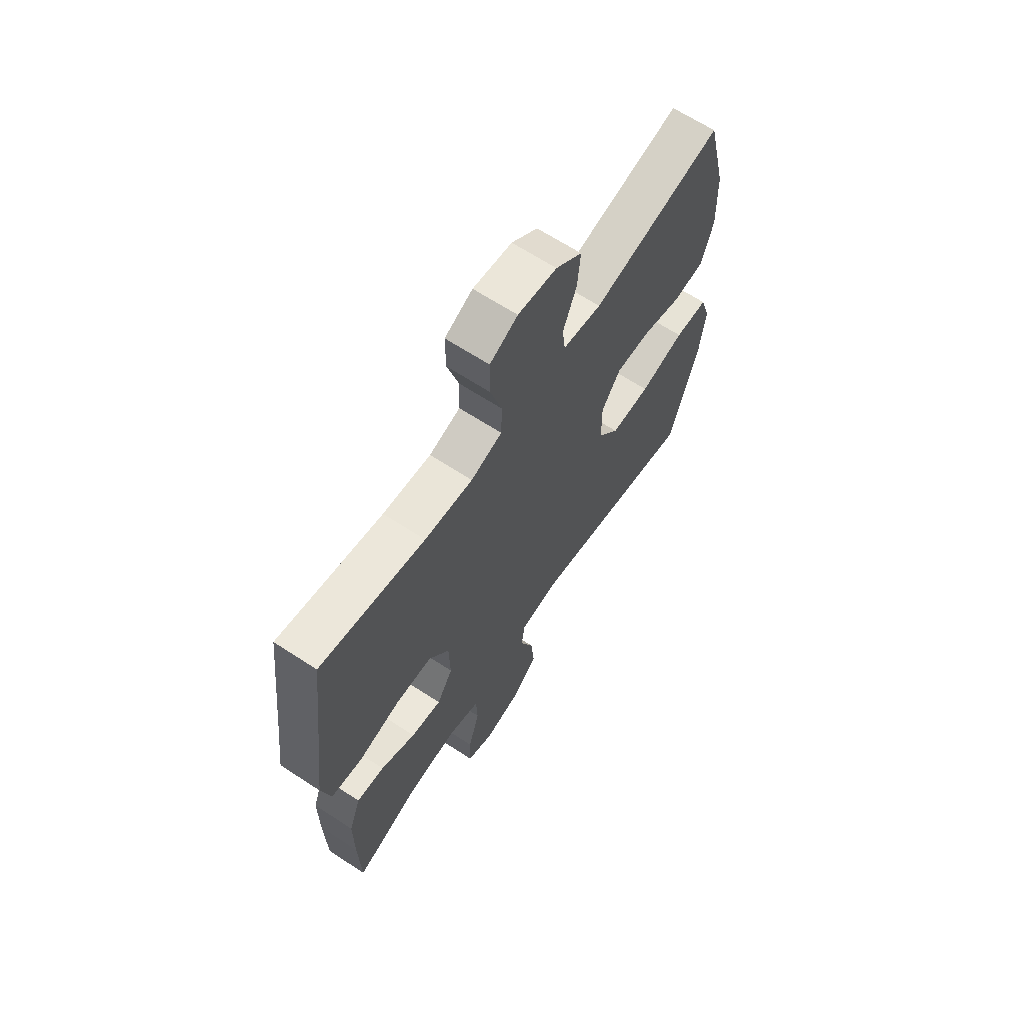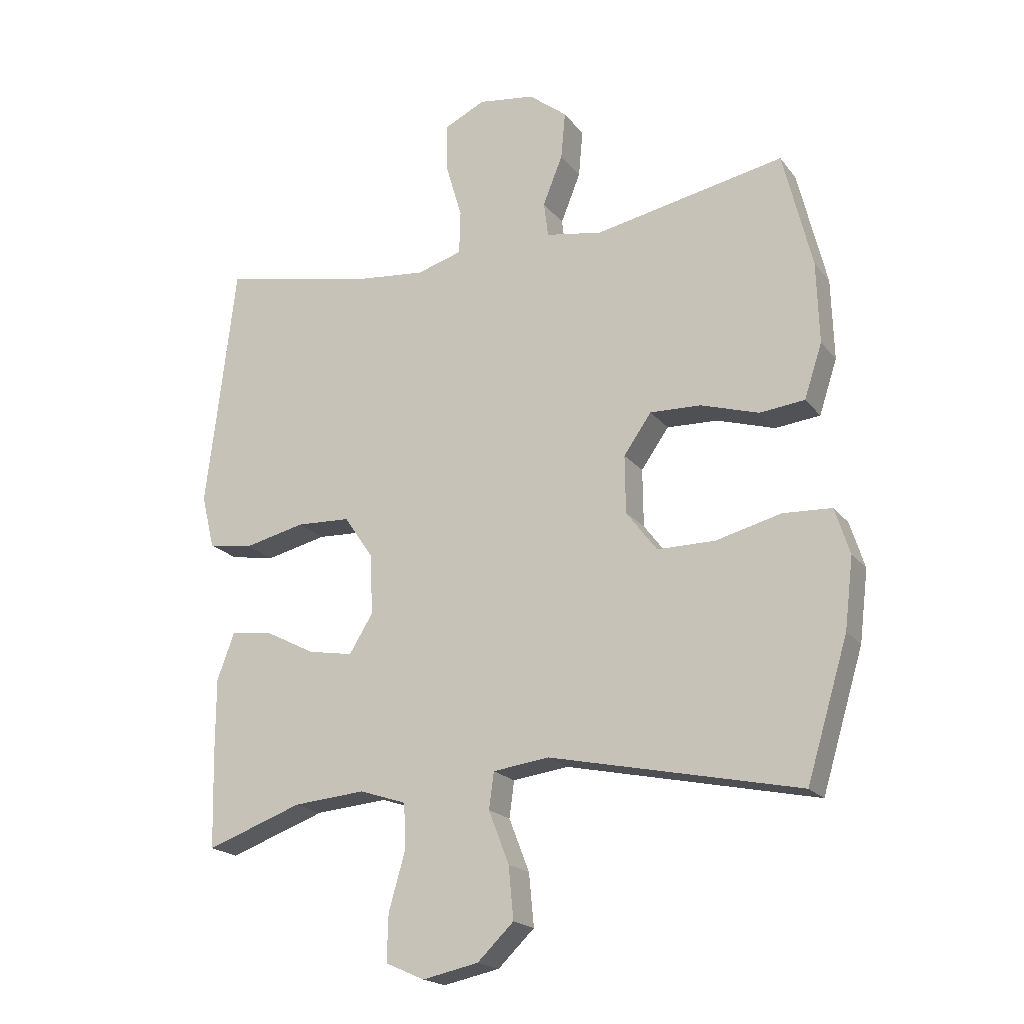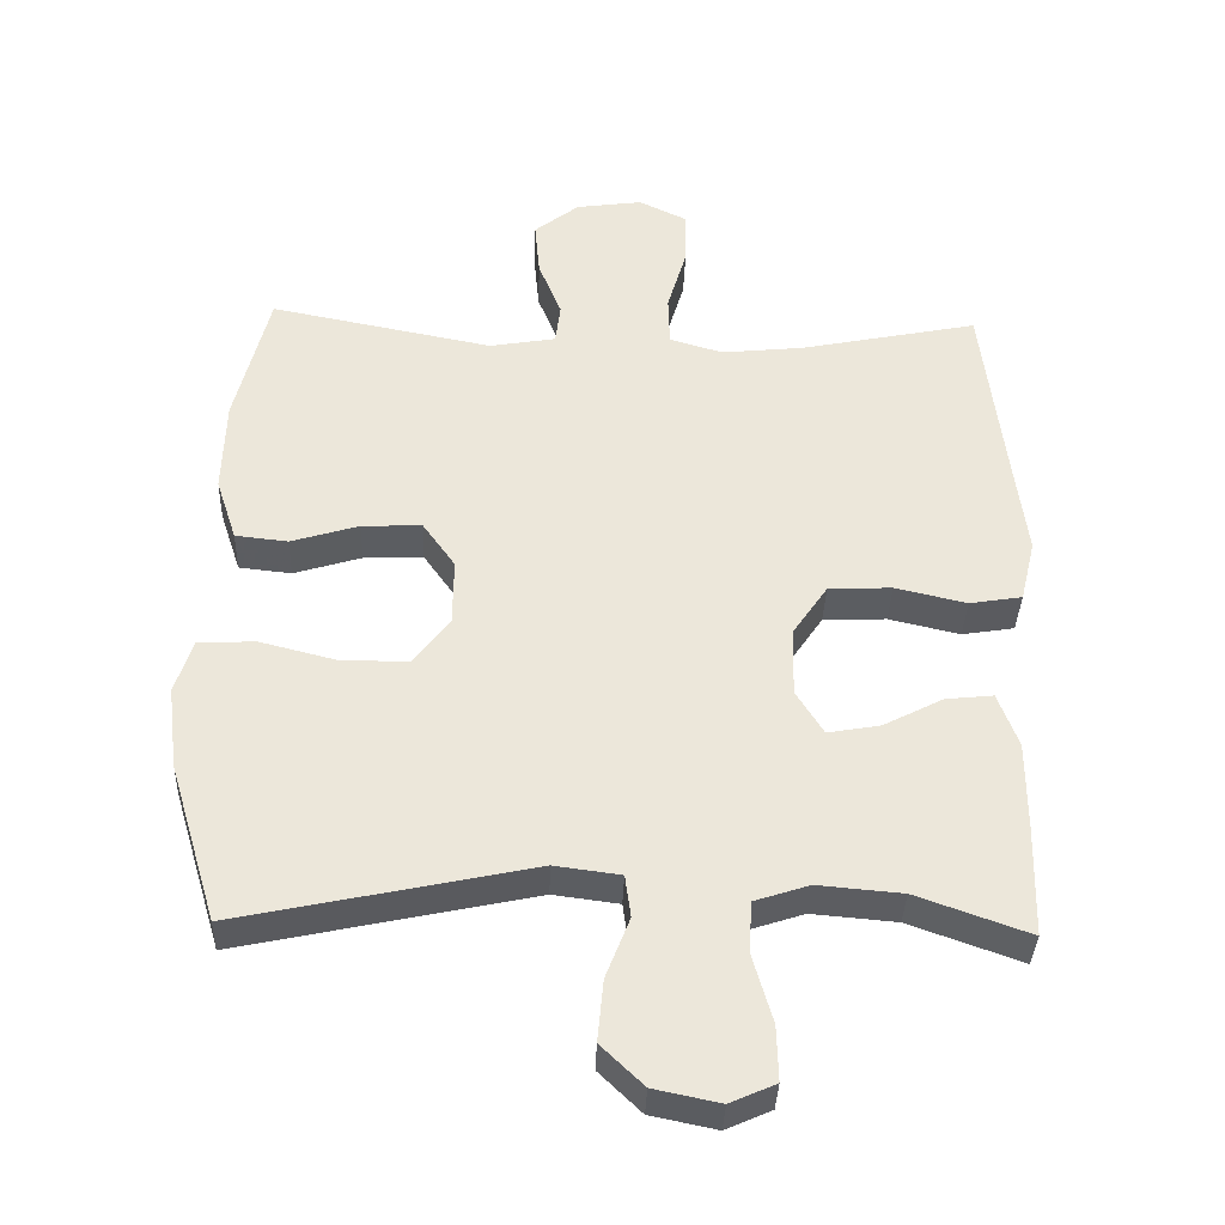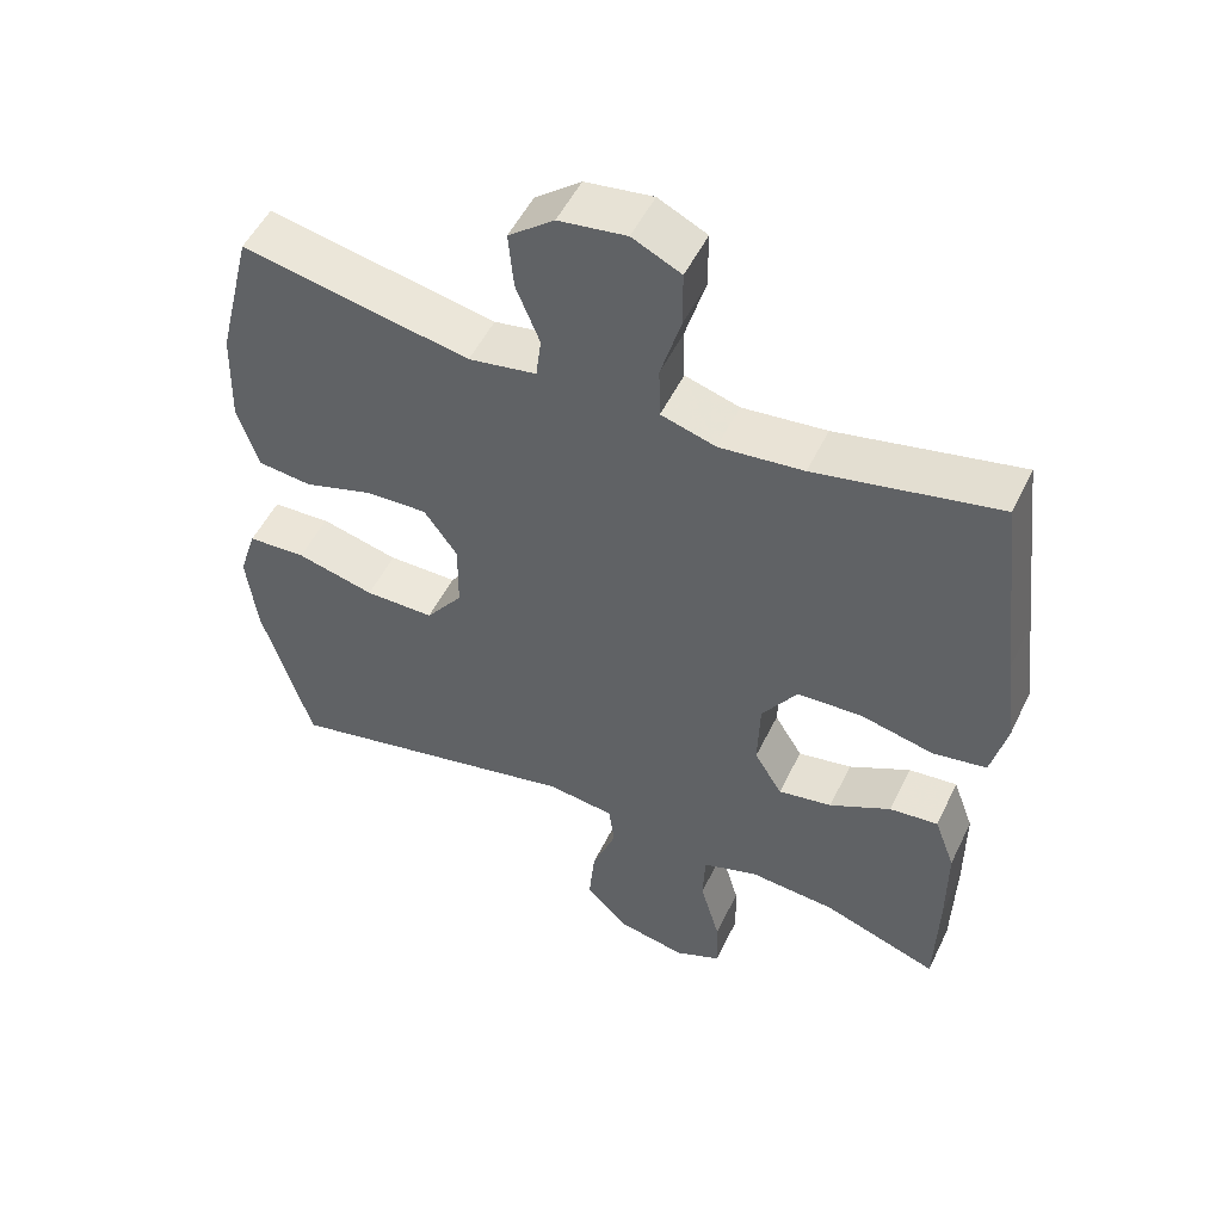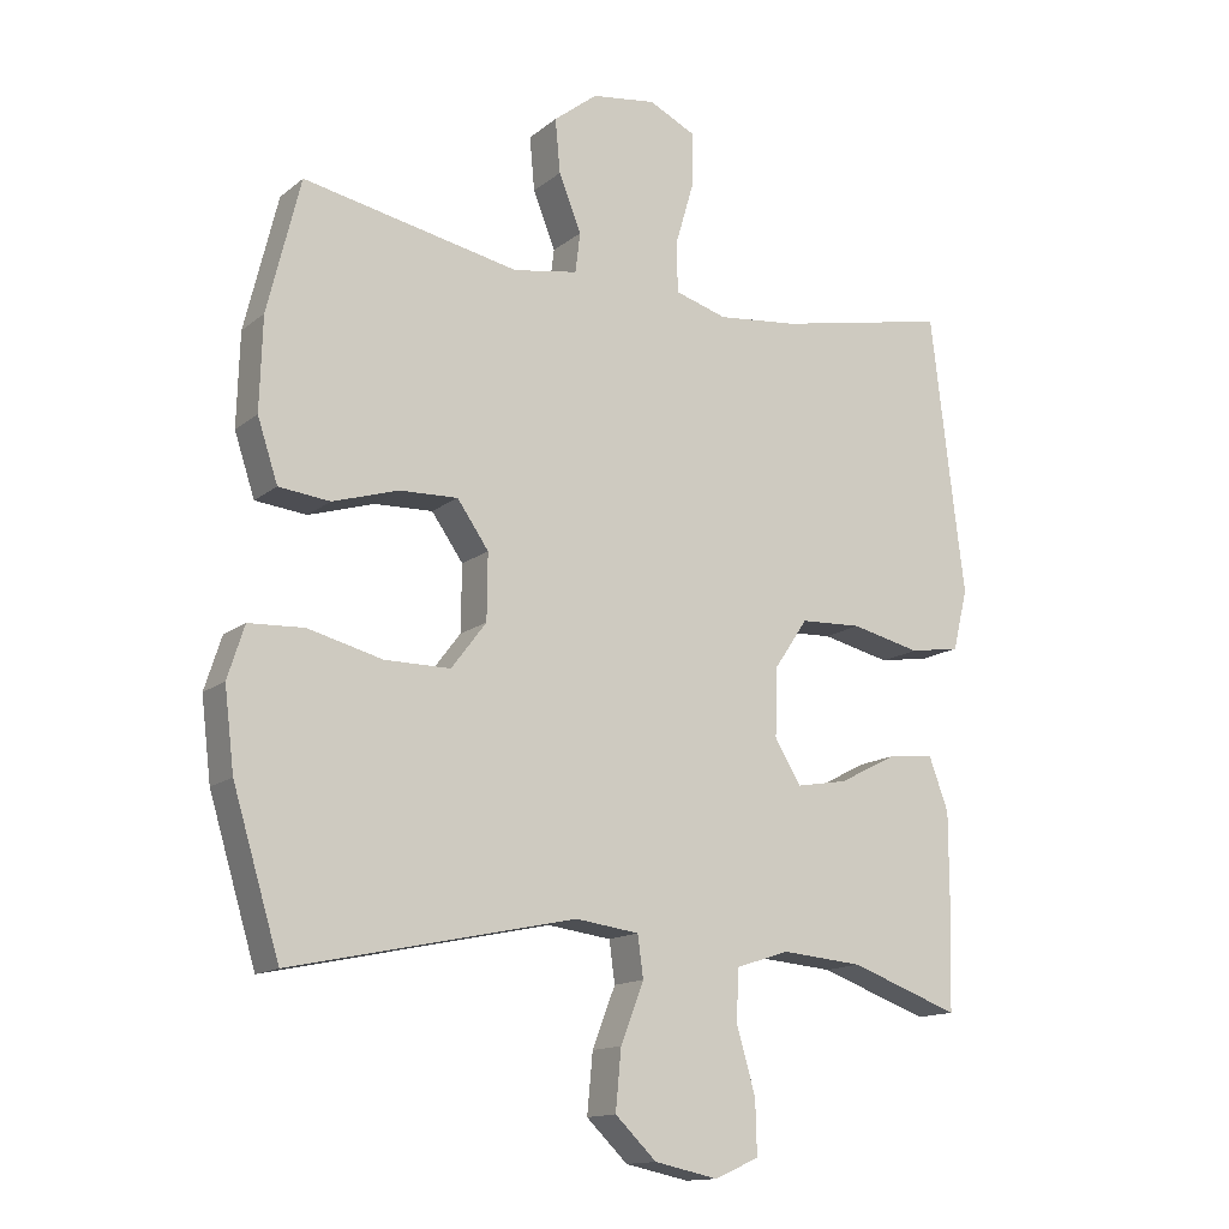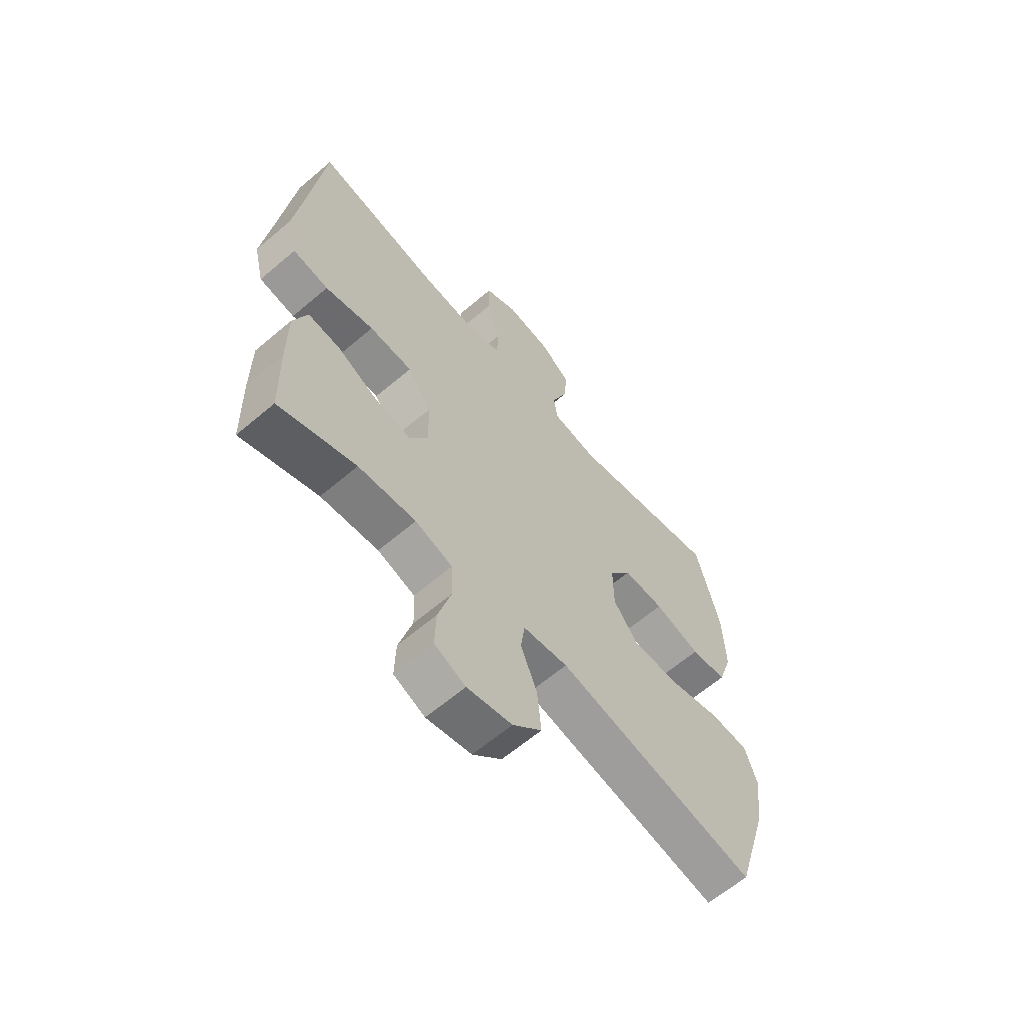
<metadata>
{"format":"obj","ext":"obj","renderer":"f3d","projection":"perspective","resolution":1024,"background":"white","views":[{"elev":65.7,"azim":123.3,"up":"+Z"},{"elev":-19.4,"azim":-153.9,"up":"+Z"},{"elev":-36.5,"azim":-2.0,"up":"+Z"},{"elev":51.7,"azim":25.3,"up":"+Z"},{"elev":-14.1,"azim":-31.3,"up":"+Z"},{"elev":-63.0,"azim":130.7,"up":"+Z"}]}
</metadata>
<code>
v -0.5 0.07 0.5
v -0.191 0.07 0.439
v -0.099 0.07 0.455
v -0.092 0.07 0.512
v -0.124 0.07 0.592
v -0.131 0.07 0.669
v -0.069 0.07 0.718
v 0.023 0.07 0.731
v 0.089 0.07 0.699
v 0.089 0.07 0.622
v 0.062 0.07 0.53
v 0.064 0.07 0.459
v 0.138 0.07 0.437
v 0.252 0.07 0.449
v 0.5 0.07 0.5
v 0.532 0.07 0.23
v 0.548 0.07 0.101
v 0.527 0.07 0.014
v 0.454 0.07 0.002
v 0.355 0.07 0.025
v 0.267 0.07 0.021
v 0.219 0.07 -0.05
v 0.216 0.07 -0.147
v 0.254 0.07 -0.209
v 0.327 0.07 -0.196
v 0.41 0.07 -0.153
v 0.476 0.07 -0.146
v 0.504 0.07 -0.222
v 0.504 0.07 -0.346
v 0.5 0.07 -0.5
v 0.344 0.07 -0.444
v 0.227 0.07 -0.434
v 0.151 0.07 -0.459
v 0.148 0.07 -0.532
v 0.175 0.07 -0.626
v 0.177 0.07 -0.702
v 0.114 0.07 -0.73
v 0.023 0.07 -0.711
v -0.036 0.07 -0.654
v -0.028 0.07 -0.569
v 0.005 0.07 -0.484
v -0.003 0.07 -0.425
v -0.094 0.07 -0.413
v -0.5 0.07 -0.5
v -0.567 0.07 -0.278
v -0.581 0.07 -0.163
v -0.557 0.07 -0.088
v -0.478 0.07 -0.084
v -0.372 0.07 -0.111
v -0.278 0.07 -0.111
v -0.228 0.07 -0.045
v -0.227 0.07 0.049
v -0.272 0.07 0.113
v -0.355 0.07 0.11
v -0.449 0.07 0.081
v -0.522 0.07 0.089
v -0.551 0.07 0.177
v -0.547 0.07 0.309
v -0.5 0 0.5
v -0.191 0 0.439
v -0.099 0 0.455
v -0.092 0 0.512
v -0.124 0 0.592
v -0.131 0 0.669
v -0.069 0 0.718
v 0.023 0 0.731
v 0.089 0 0.699
v 0.089 0 0.622
v 0.062 0 0.53
v 0.064 0 0.459
v 0.138 0 0.437
v 0.252 0 0.449
v 0.5 0 0.5
v 0.532 0 0.23
v 0.548 0 0.101
v 0.527 0 0.014
v 0.454 0 0.002
v 0.355 0 0.025
v 0.267 0 0.021
v 0.219 0 -0.05
v 0.216 0 -0.147
v 0.254 0 -0.209
v 0.327 0 -0.196
v 0.41 0 -0.153
v 0.476 0 -0.146
v 0.504 0 -0.222
v 0.504 0 -0.346
v 0.5 0 -0.5
v 0.344 0 -0.444
v 0.227 0 -0.434
v 0.151 0 -0.459
v 0.148 0 -0.532
v 0.175 0 -0.626
v 0.177 0 -0.702
v 0.114 0 -0.73
v 0.023 0 -0.711
v -0.036 0 -0.654
v -0.028 0 -0.569
v 0.005 0 -0.484
v -0.003 0 -0.425
v -0.094 0 -0.413
v -0.5 0 -0.5
v -0.567 0 -0.278
v -0.581 0 -0.163
v -0.557 0 -0.088
v -0.478 0 -0.084
v -0.372 0 -0.111
v -0.278 0 -0.111
v -0.228 0 -0.045
v -0.227 0 0.049
v -0.272 0 0.113
v -0.355 0 0.11
v -0.449 0 0.081
v -0.522 0 0.089
v -0.551 0 0.177
v -0.547 0 0.309
f 57 58 1 2
f 54 55 56 57
f 53 54 57 2
f 52 53 2 3
f 51 52 3
f 46 47 48 49
f 46 49 50
f 43 44 45 46
f 42 43 46 50
f 38 39 40 41
f 36 37 38 41
f 34 35 36 41
f 33 34 41 42
f 32 33 42 50
f 28 29 30 31
f 25 26 27 28
f 24 25 28 31
f 23 24 31 32
f 17 18 19 20
f 16 17 20 21
f 14 15 16 21
f 13 14 21 22
f 8 9 10 11
f 8 11 12
f 7 8 12
f 4 5 6 7
f 4 7 12
f 3 4 12
f 51 3 12 13
f 23 32 50 51
f 13 22 23 51
f 60 59 116 115
f 115 114 113 112
f 60 115 112 111
f 61 60 111 110
f 61 110 109
f 107 106 105 104
f 108 107 104
f 104 103 102 101
f 108 104 101 100
f 99 98 97 96
f 99 96 95 94
f 99 94 93 92
f 100 99 92 91
f 108 100 91 90
f 89 88 87 86
f 86 85 84 83
f 89 86 83 82
f 90 89 82 81
f 78 77 76 75
f 79 78 75 74
f 79 74 73 72
f 80 79 72 71
f 69 68 67 66
f 70 69 66
f 70 66 65
f 65 64 63 62
f 70 65 62
f 70 62 61
f 71 70 61 109
f 109 108 90 81
f 109 81 80 71
f 1 59 60 2
f 2 60 61 3
f 3 61 62 4
f 4 62 63 5
f 5 63 64 6
f 6 64 65 7
f 7 65 66 8
f 8 66 67 9
f 9 67 68 10
f 10 68 69 11
f 11 69 70 12
f 12 70 71 13
f 13 71 72 14
f 14 72 73 15
f 15 73 74 16
f 16 74 75 17
f 17 75 76 18
f 18 76 77 19
f 19 77 78 20
f 20 78 79 21
f 21 79 80 22
f 22 80 81 23
f 23 81 82 24
f 24 82 83 25
f 25 83 84 26
f 26 84 85 27
f 27 85 86 28
f 28 86 87 29
f 29 87 88 30
f 30 88 89 31
f 31 89 90 32
f 32 90 91 33
f 33 91 92 34
f 34 92 93 35
f 35 93 94 36
f 36 94 95 37
f 37 95 96 38
f 38 96 97 39
f 39 97 98 40
f 40 98 99 41
f 41 99 100 42
f 42 100 101 43
f 43 101 102 44
f 44 102 103 45
f 45 103 104 46
f 46 104 105 47
f 47 105 106 48
f 48 106 107 49
f 49 107 108 50
f 50 108 109 51
f 51 109 110 52
f 52 110 111 53
f 53 111 112 54
f 54 112 113 55
f 55 113 114 56
f 56 114 115 57
f 57 115 116 58
f 58 116 59 1

</code>
